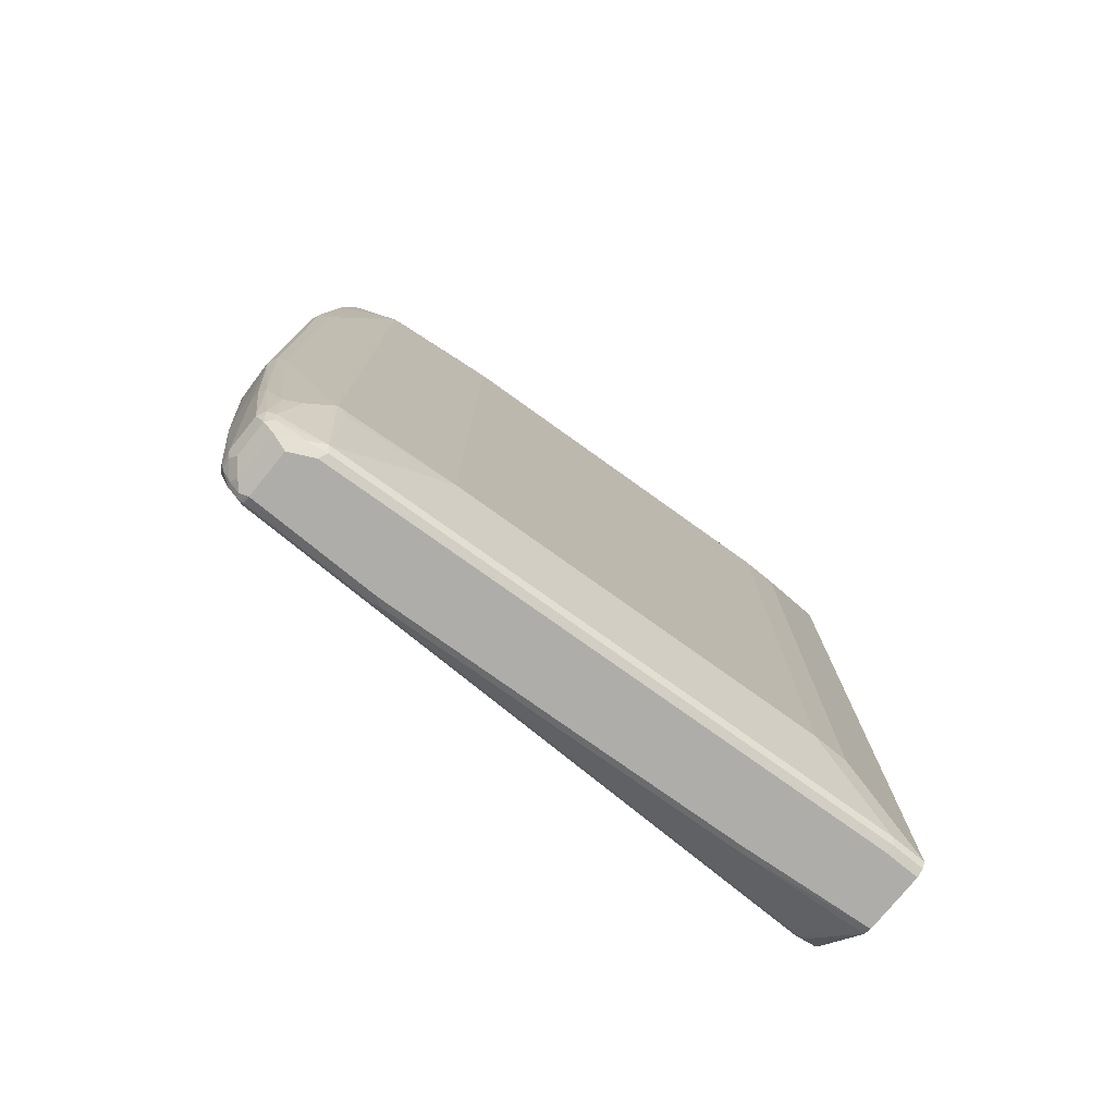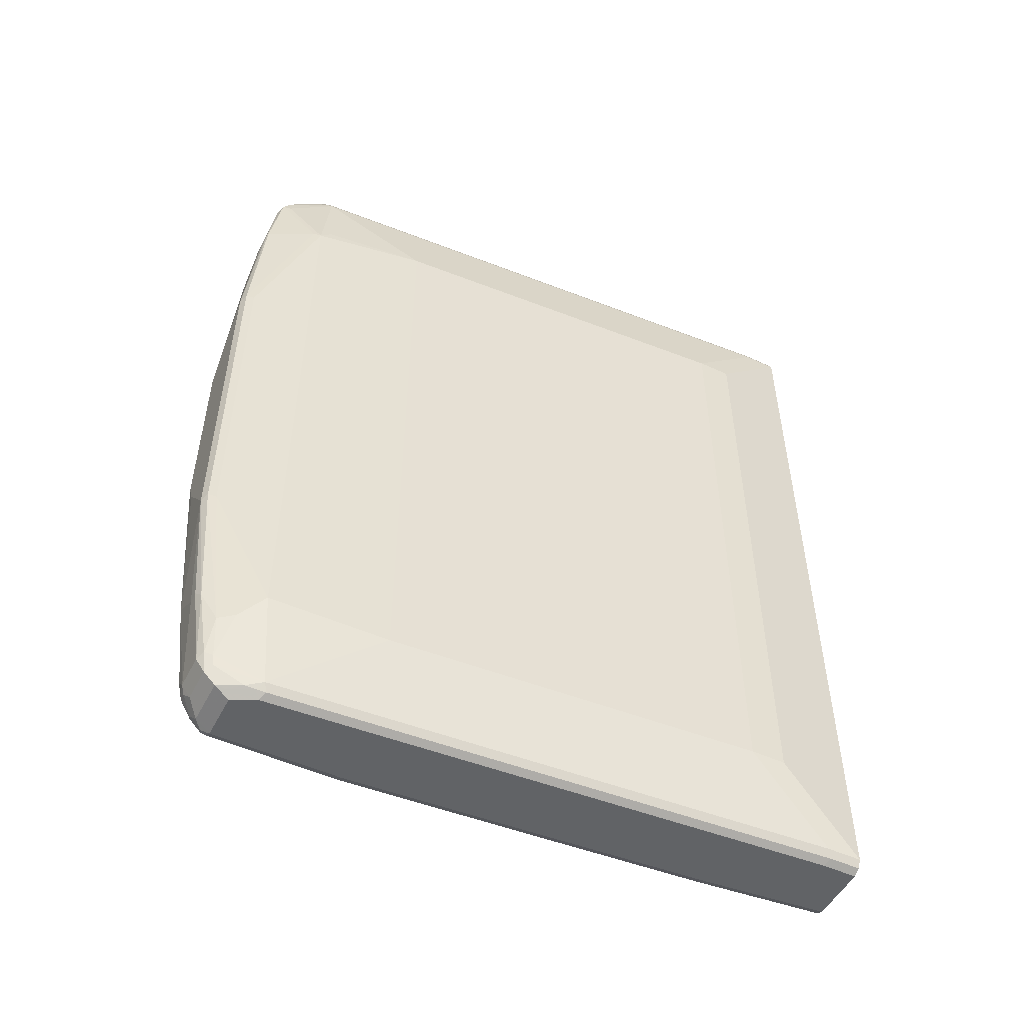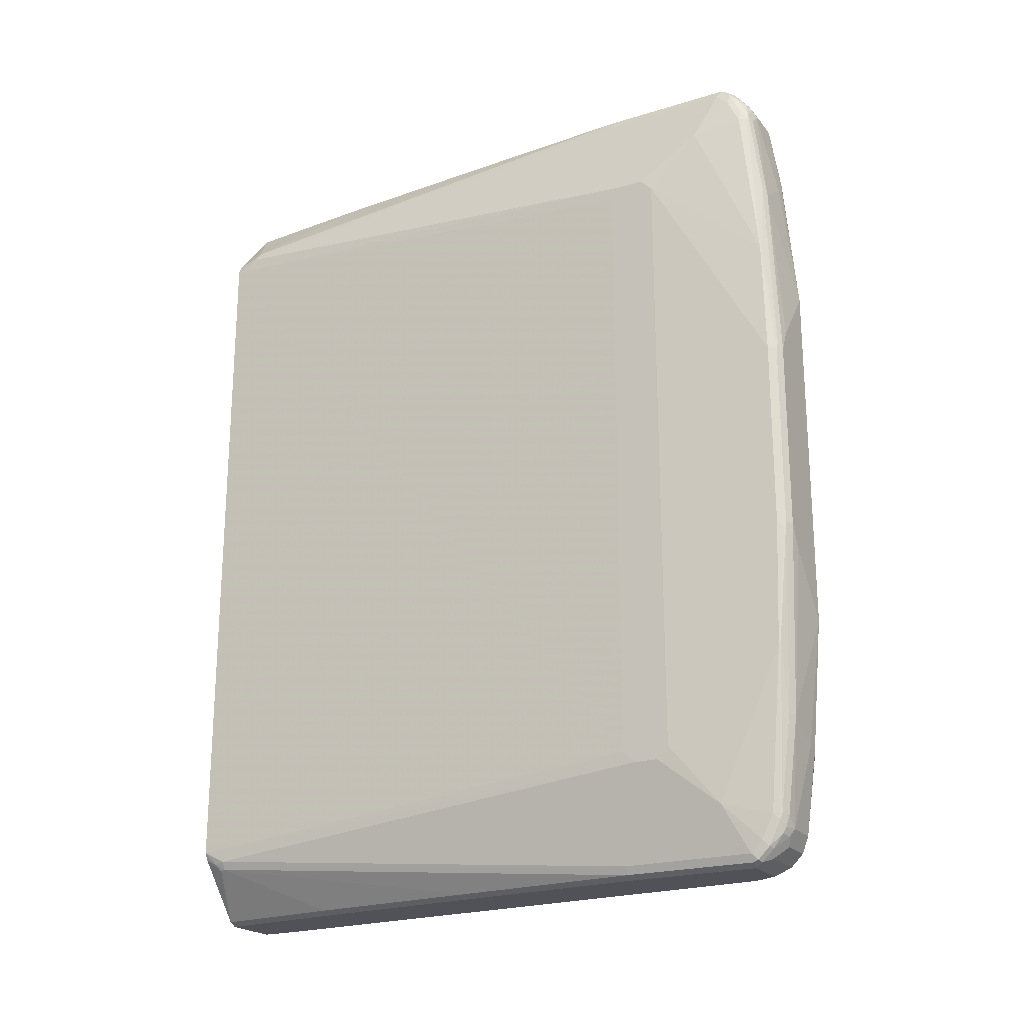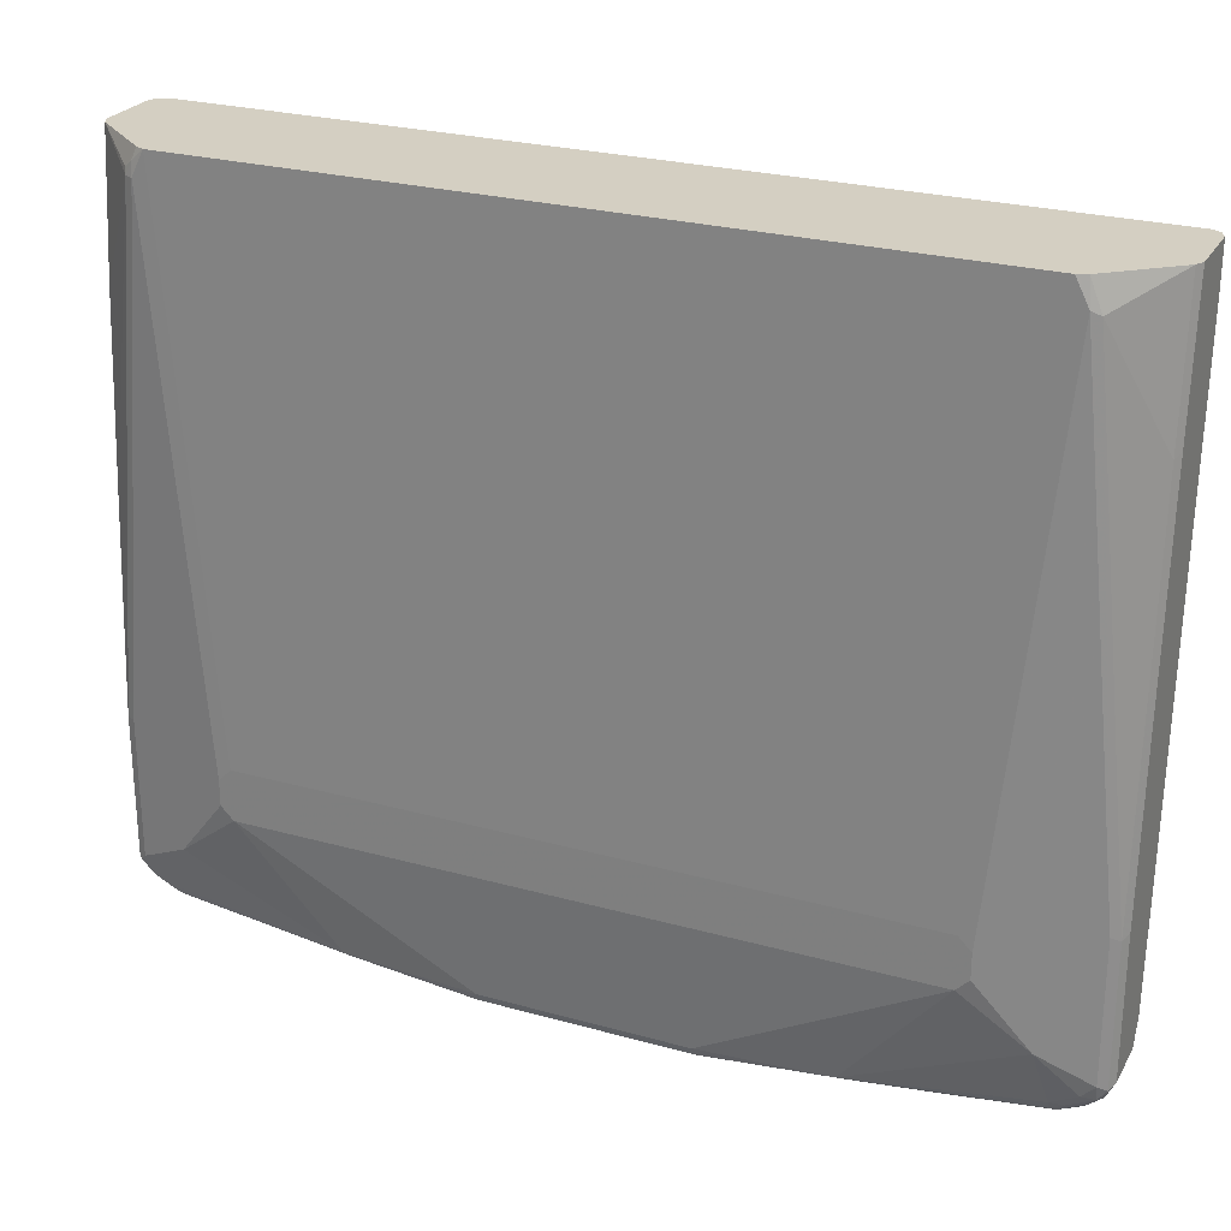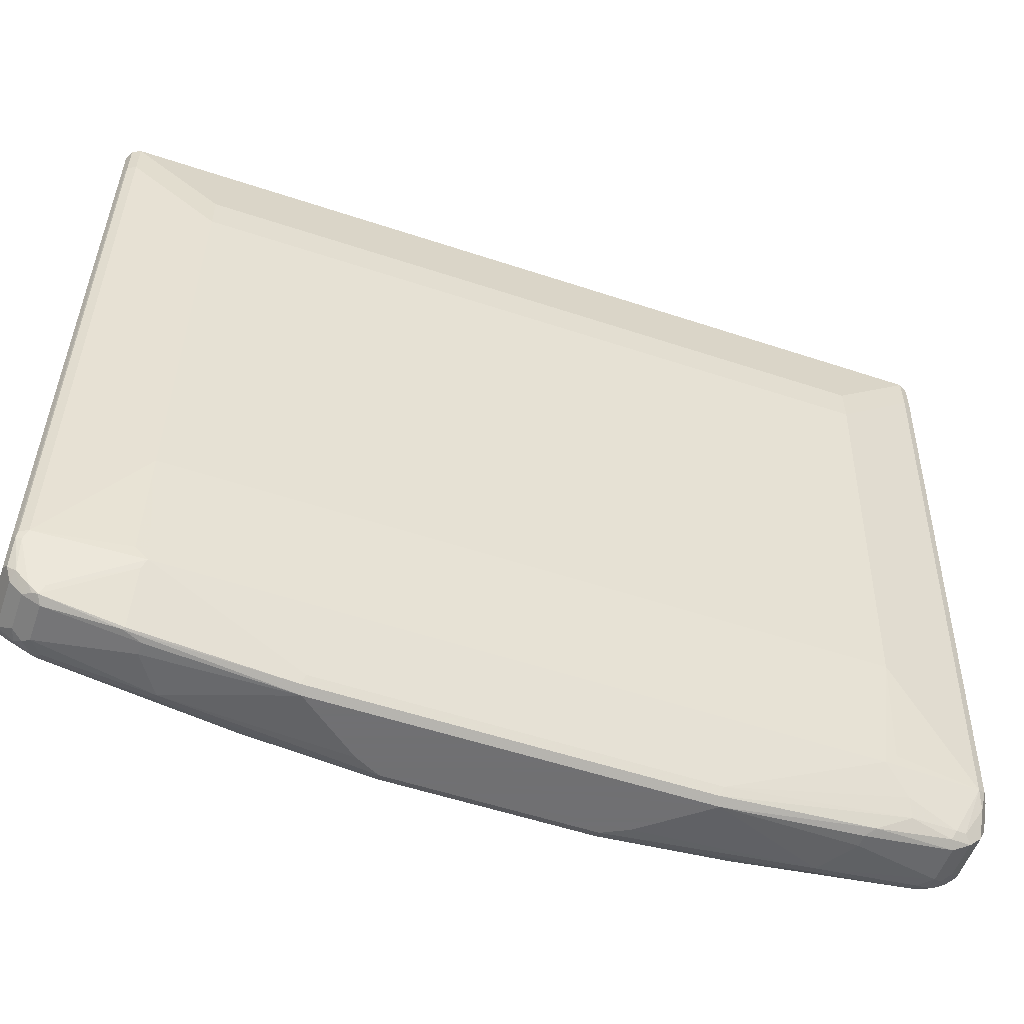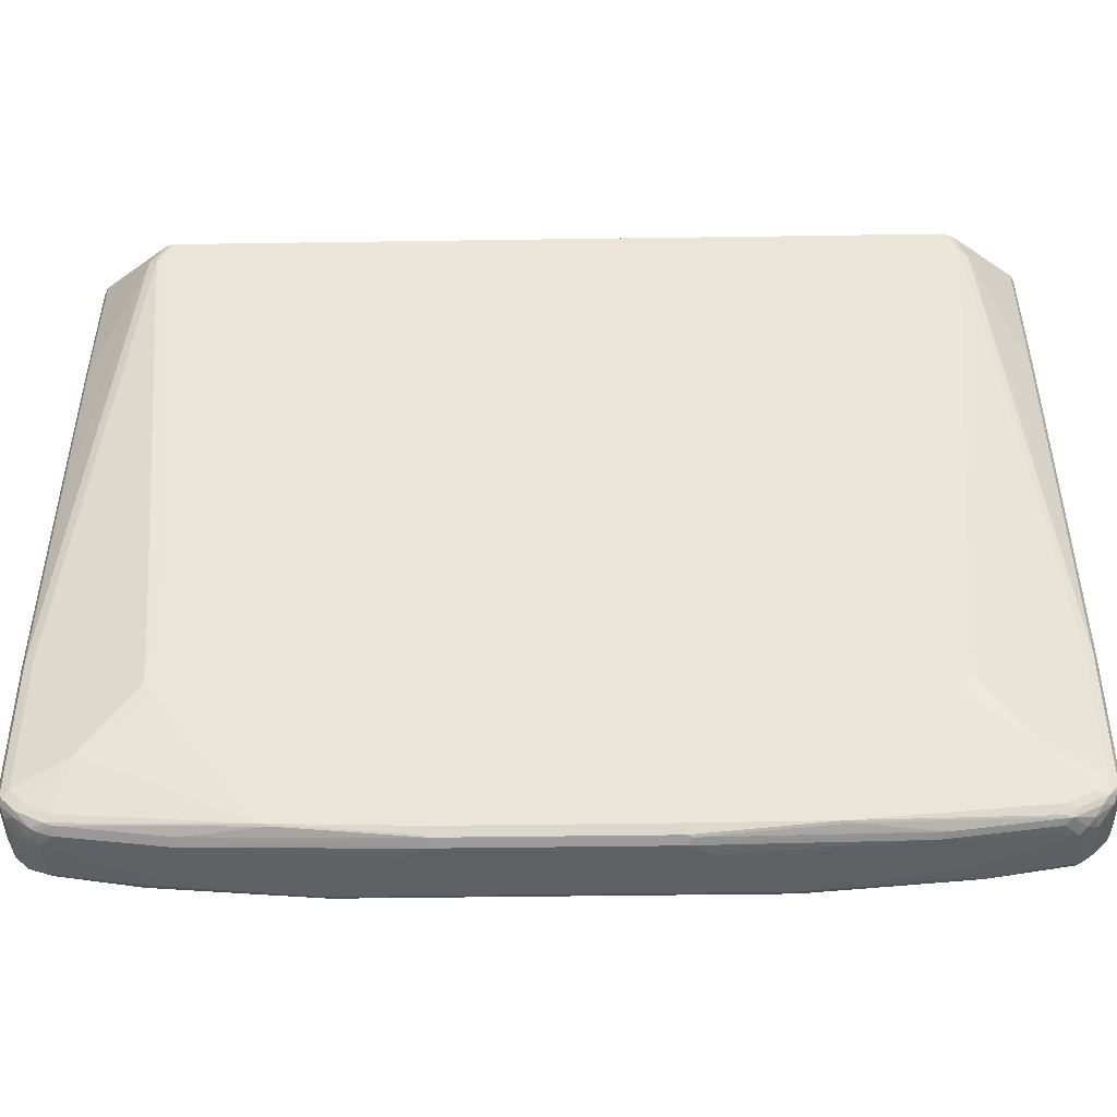
<metadata>
{"format":"obj","ext":"obj","renderer":"f3d","projection":"perspective","resolution":1024,"background":"white","views":[{"elev":-77.1,"azim":50.8,"up":"+Z"},{"elev":-50.8,"azim":63.4,"up":"+Z"},{"elev":-21.4,"azim":-61.3,"up":"+Z"},{"elev":25.6,"azim":-66.0,"up":"+Y"},{"elev":-55.0,"azim":70.7,"up":"+Y"},{"elev":-43.4,"azim":-89.0,"up":"+Y"}]}
</metadata>
<code>
v -0.08559 0.2052 0.6164
v -6.71e-06 0.2052 0.6164
v -0.097 0.2052 0.6106
v -0.1027 0.01705 0.6164
v -6.71e-06 0.1541 0.6164
v 0.01141 0.2052 0.6106
v -0.1141 0.01132 0.6106
v -0.1659 0.2052 0.5265
v -0.1655 0.1654 0.5422
v -0.1313 -0.2454 0.6106
v -0.1198 -0.2398 0.6164
v -0.01713 -0.1199 0.6164
v 0.008556 0.1455 0.612
v 0.01141 0.1541 0.6106
v 0.0115 0.2052 0.6105
v -0.1712 0.2052 0.5136
v -0.1712 0.1712 0.5307
v -0.1541 -0.5136 0.5992
v -0.1484 -0.5193 0.6106
v -0.137 -0.5136 0.6164
v -0.05138 -0.6677 0.6164
v -0.008569 -0.1284 0.612
v -0.005715 -0.1199 0.6106
v 0.01712 0.1541 0.5992
v 0.01712 0.2052 0.5992
v -0.1883 -0.5307 0.4451
v -0.1883 -0.5478 0.4622
v -0.1712 0.2052 -0.5136
v -0.1541 -0.702 0.5992
v -0.1484 -0.7076 0.6106
v -0.137 -0.702 0.6164
v -0.06851 -0.702 0.6164
v -0.04282 -0.6762 0.612
v -0.03996 -0.6677 0.6106
v -6.71e-06 -0.1199 0.5992
v 0.03424 0.03415 0.4793
v 0.03424 0.08556 0.4793
v 0.01712 0.2052 -0.5992
v -0.1883 -0.5307 -0.4451
v -0.1883 -0.5821 0.4622
v -0.1711 0.2052 -0.5139
v -0.1712 0.1712 -0.5307
v -0.1883 -0.5478 -0.4622
v -0.1498 -0.7212 0.5992
v -0.1712 -0.6677 0.5307
v -0.1541 -0.7191 0.5821
v -0.1455 -0.7148 0.6078
v -0.137 -0.7247 0.6049
v -0.06851 -0.7247 0.6049
v -0.05994 -0.7105 0.612
v -0.05565 -0.7191 0.6013
v -0.03996 -0.6791 0.6049
v -0.03426 -0.6677 0.5992
v 0.01712 -0.2398 0.4793
v 0.03424 0.03415 -0.4793
v 0.03424 0.08556 -0.4793
v 0.01712 0.1541 -0.5992
v 0.01141 0.2052 -0.6106
v -0.1883 -0.5992 0.4451
v -0.1655 0.2052 -0.5251
v -0.1669 0.1883 -0.5329
v -0.1655 0.1712 -0.5422
v -0.1541 -0.5136 -0.5992
v -0.1883 -0.5821 -0.4622
v -0.1455 -0.7319 0.5907
v -0.1498 -0.7383 0.565
v -0.1541 -0.7362 0.5478
v -0.1655 -0.7648 0.3082
v -0.137 -0.7426 0.5821
v -0.1198 -0.7419 0.5878
v -0.06851 -0.7419 0.5878
v -0.05565 -0.7362 0.5842
v -0.05138 -0.7362 0.565
v -0.01713 -0.6848 0.4622
v -0.01713 -0.6677 0.4793
v -6.71e-06 -0.5136 0.4793
v 0.01712 -0.2398 -0.4793
v -6.71e-06 -0.1199 -0.5992
v 0.01141 0.1597 -0.6106
v -6.71e-06 0.2052 -0.6164
v -0.1712 -0.7704 0.137
v -0.1883 -0.5992 -0.4451
v -0.1626 0.1797 -0.5435
v -0.097 0.2052 -0.6106
v -0.1141 0.01705 -0.6106
v -0.1313 -0.2398 -0.6106
v -0.1484 -0.5136 -0.6106
v -0.1498 -0.7105 -0.6078
v -0.1541 -0.702 -0.5992
v -0.1712 -0.6677 -0.5307
v -0.1455 -0.749 0.5564
v -0.1484 -0.7476 0.5478
v -0.1655 -0.7819 0.137
v -0.1626 -0.7832 0.1455
v -0.1626 -0.7661 0.3166
v -0.1284 -0.749 0.5735
v -0.1198 -0.7533 0.565
v -0.05994 -0.7447 0.5778
v -0.06851 -0.7533 0.565
v -0.05709 -0.7476 0.5706
v -0.02284 -0.6962 0.468
v -0.05138 -0.7704 0.2568
v -0.01713 -0.6848 -0.4622
v -6.71e-06 -0.5136 -0.4793
v -0.03426 -0.6677 -0.5992
v -0.005715 -0.1142 -0.6106
v -6.71e-06 0.1541 -0.6164
v -0.08559 0.2052 -0.6164
v -0.1712 -0.7704 -0.137
v -0.1669 -0.7618 -0.3166
v -0.09683 0.2052 -0.6107
v -0.1113 0.0256 -0.612
v -0.1284 -0.2311 -0.612
v -0.1455 -0.505 -0.612
v -0.1484 -0.702 -0.6106
v -0.1498 -0.7276 -0.5907
v -0.137 -0.702 -0.6164
v -0.1427 -0.7133 -0.6106
v -0.1541 -0.7191 -0.5821
v -0.1541 -0.7362 -0.5478
v -0.1455 -0.7661 0.4194
v -0.137 -0.7533 0.5478
v -0.1541 -0.7876 0.137
v -0.1655 -0.7819 -0.137
v -0.137 -0.7704 0.4109
v -0.08559 -0.7704 0.4451
v -0.06851 -0.7704 0.4451
v -0.05994 -0.7661 0.4707
v -0.05709 -0.7648 0.468
v -0.05709 -0.7819 0.2625
v -0.05138 -0.7704 -0.2568
v -0.03426 -0.7191 -0.4964
v -0.01713 -0.6677 -0.4793
v -0.05138 -0.7362 -0.565
v -0.05424 -0.7334 -0.5792
v -0.04567 -0.6905 -0.6049
v -0.04282 -0.6762 -0.6078
v -0.03996 -0.6619 -0.6106
v -0.05138 -0.6677 -0.6164
v -0.01713 -0.1199 -0.6164
v -0.1027 0.01705 -0.6164
v -0.1669 -0.7789 -0.1455
v -0.1655 -0.7648 -0.3082
v -0.1498 -0.7447 -0.5564
v -0.1198 -0.2398 -0.6164
v -0.137 -0.5136 -0.6164
v -0.1427 -0.7304 -0.5934
v -0.1412 -0.7447 -0.5735
v -0.06851 -0.702 -0.6164
v -0.1313 -0.7247 -0.6049
v -0.137 -0.7876 0.1711
v -0.1541 -0.7876 -0.137
v -0.1484 -0.7648 -0.4109
v -0.06851 -0.7876 0.2568
v -0.05709 -0.7819 -0.2511
v -0.04567 -0.7419 -0.5022
v -0.05709 -0.7476 -0.5593
v -0.0628 -0.7419 -0.5878
v -0.0628 -0.7247 -0.6049
v -0.05994 -0.7105 -0.6078
v -0.1484 -0.7476 -0.5478
v -0.1391 -0.749 -0.565
v -0.1141 -0.7419 -0.5878
v -0.1255 -0.7476 -0.5763
v -0.137 -0.7704 -0.4109
v -0.137 -0.7876 -0.1711
v -0.137 -0.7533 -0.5478
v -0.06851 -0.7876 -0.2568
v -0.05709 -0.7648 -0.4565
v -0.06851 -0.7533 -0.565
v -0.1198 -0.7533 -0.565
v -0.08559 -0.7704 -0.4451
v -0.06851 -0.7704 -0.4451
f 1 2 6
f 97 122 125
f 94 121 95
f 94 123 121
f 93 152 123
f 93 124 152
f 93 123 94
f 91 95 121
f 91 97 96
f 91 122 97
f 91 125 122
f 91 121 125
f 90 120 110
f 90 119 120
f 89 119 90
f 88 147 116
f 88 118 147
f 88 117 118
f 97 125 126
f 97 126 127
f 97 127 99
f 98 99 100
f 105 137 138
f 105 136 137
f 105 135 136
f 105 134 135
f 105 132 134
f 104 133 105
f 103 133 104
f 103 105 133
f 88 115 117
f 103 132 105
f 102 155 131
f 102 130 155
f 101 130 102
f 101 129 130
f 100 129 101
f 100 128 129
f 99 128 100
f 99 127 128
f 103 131 132
f 105 138 106
f 88 119 89
f 87 115 88
f 79 106 140
f 78 105 106
f 77 105 78
f 77 104 105
f 74 104 76
f 74 103 104
f 74 131 103
f 74 102 131
f 74 101 102
f 74 76 75
f 73 101 74
f 73 100 101
f 72 100 73
f 72 98 100
f 71 99 98
f 71 98 72
f 70 99 71
f 79 140 107
f 80 107 140
f 80 140 139
f 80 139 149
f 87 117 115
f 87 146 117
f 87 114 146
f 86 114 87
f 86 113 114
f 85 113 86
f 85 112 113
f 84 112 85
f 88 116 119
f 84 111 112
f 82 90 110
f 81 124 93
f 81 109 124
f 80 141 108
f 80 145 141
f 80 146 145
f 80 117 146
f 80 149 117
f 82 110 109
f 70 97 99
f 106 138 139
f 108 112 111
f 152 165 166
f 152 153 165
f 150 158 163
f 150 159 158
f 149 160 159
f 148 164 162
f 147 164 148
f 147 163 164
f 147 150 163
f 144 162 161
f 144 148 162
f 143 161 153
f 143 144 161
f 137 139 138
f 137 149 139
f 137 160 149
f 136 158 159
f 153 161 167
f 153 167 165
f 155 168 169
f 155 169 156
f 170 172 171
f 170 173 172
f 169 173 170
f 168 173 169
f 168 172 173
f 165 168 166
f 165 172 168
f 165 171 172
f 136 160 137
f 165 167 171
f 162 171 167
f 162 164 171
f 161 162 167
f 158 171 163
f 158 170 171
f 157 170 158
f 157 169 170
f 156 169 157
f 163 171 164
f 106 139 140
f 136 159 160
f 134 157 158
f 117 150 118
f 117 159 150
f 117 149 159
f 116 120 119
f 116 144 120
f 116 148 144
f 116 147 148
f 113 146 114
f 113 145 146
f 113 141 145
f 112 141 113
f 110 144 143
f 110 120 144
f 110 143 142
f 109 142 124
f 109 110 142
f 108 141 112
f 118 150 147
f 121 123 125
f 123 151 125
f 123 152 166
f 134 156 157
f 132 156 134
f 131 156 132
f 131 155 156
f 130 168 155
f 130 154 168
f 128 130 129
f 128 154 130
f 135 158 136
f 127 154 128
f 125 154 126
f 125 151 154
f 124 153 152
f 124 143 153
f 124 142 143
f 123 154 151
f 123 168 154
f 123 166 168
f 126 154 127
f 70 96 97
f 134 158 135
f 69 96 70
f 18 30 19
f 18 29 30
f 17 29 18
f 17 45 29
f 17 40 45
f 17 27 40
f 16 39 26
f 16 28 39
f 16 27 17
f 16 26 27
f 15 24 25
f 14 24 15
f 14 35 24
f 14 23 35
f 13 23 14
f 13 22 23
f 12 33 22
f 19 30 31
f 19 31 20
f 21 32 50
f 21 50 33
f 28 42 43
f 28 41 42
f 26 40 27
f 26 59 40
f 26 82 59
f 26 64 82
f 26 43 64
f 26 39 43
f 12 21 33
f 25 56 38
f 24 37 25
f 24 36 37
f 24 54 36
f 24 35 54
f 23 53 35
f 23 34 53
f 22 34 23
f 22 33 34
f 25 37 56
f 28 43 39
f 10 20 11
f 9 19 10
f 1 4 11
f 1 3 4
f 1 8 3
f 1 16 8
f 1 28 16
f 1 41 28
f 1 60 41
f 1 84 60
f 1 111 84
f 1 108 111
f 1 80 108
f 1 58 80
f 1 38 58
f 1 25 38
f 1 15 25
f 1 6 15
f 69 91 96
f 1 11 20
f 1 20 31
f 1 31 32
f 1 32 21
f 9 18 19
f 9 17 18
f 8 17 9
f 8 16 17
f 7 9 10
f 6 14 15
f 5 22 13
f 5 12 22
f 10 19 20
f 4 10 11
f 3 9 7
f 3 8 9
f 3 7 4
f 2 14 6
f 2 13 14
f 2 5 13
f 1 5 2
f 1 21 12
f 4 7 10
f 29 44 30
f 1 12 5
f 29 46 44
f 59 81 68
f 58 107 80
f 58 79 107
f 57 106 79
f 57 78 106
f 55 78 57
f 55 77 78
f 54 104 77
f 54 76 104
f 53 76 54
f 53 75 76
f 53 74 75
f 53 73 74
f 53 72 73
f 52 72 53
f 51 72 52
f 51 71 72
f 59 82 109
f 59 109 81
f 60 83 61
f 60 84 83
f 68 91 92
f 29 45 46
f 68 95 91
f 68 94 95
f 68 93 94
f 68 81 93
f 67 68 92
f 66 92 91
f 49 51 50
f 66 67 92
f 64 90 82
f 63 88 89
f 62 87 63
f 62 86 87
f 62 85 86
f 62 84 85
f 62 83 84
f 61 83 62
f 65 91 69
f 49 71 51
f 63 87 88
f 33 51 52
f 38 79 58
f 38 57 79
f 38 55 57
f 36 56 37
f 36 55 56
f 36 77 55
f 36 54 77
f 35 53 54
f 40 59 45
f 33 53 34
f 33 50 51
f 32 49 50
f 31 49 32
f 31 48 49
f 31 47 48
f 30 47 31
f 30 44 47
f 48 71 49
f 33 52 53
f 41 60 61
f 38 56 55
f 44 91 65
f 45 68 67
f 45 59 68
f 45 67 46
f 41 61 42
f 44 66 91
f 48 69 70
f 44 67 66
f 44 48 47
f 44 46 67
f 42 64 43
f 42 90 64
f 42 89 90
f 48 70 71
f 42 63 89
f 42 62 63
f 42 61 62
f 44 65 48
f 48 65 69

</code>
